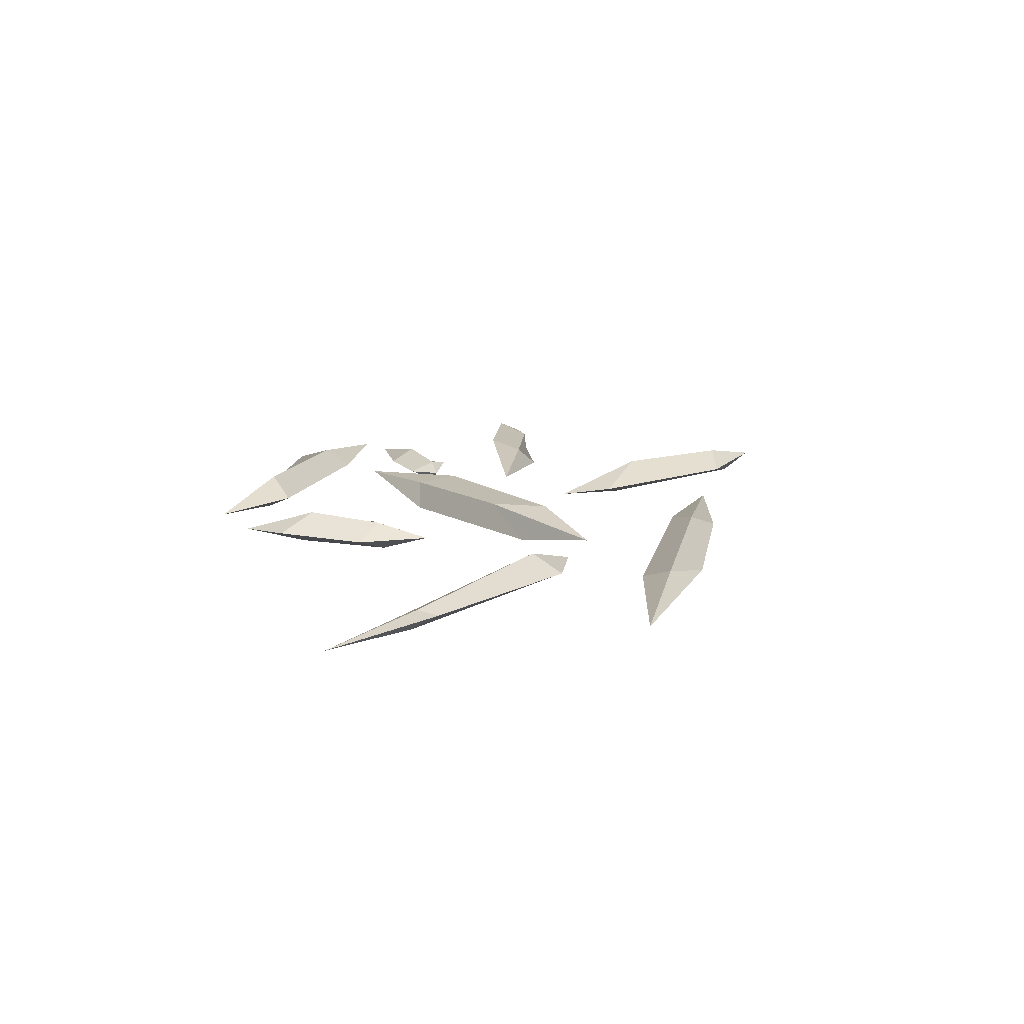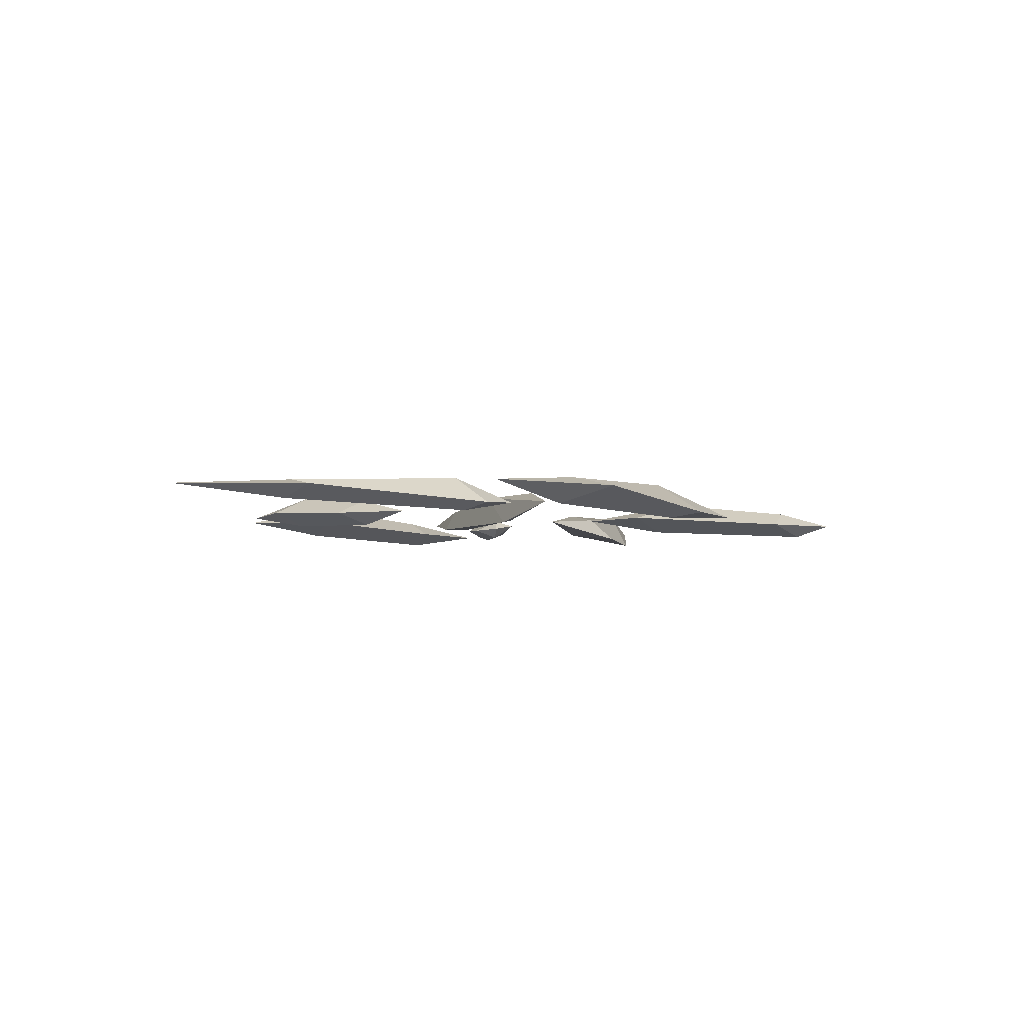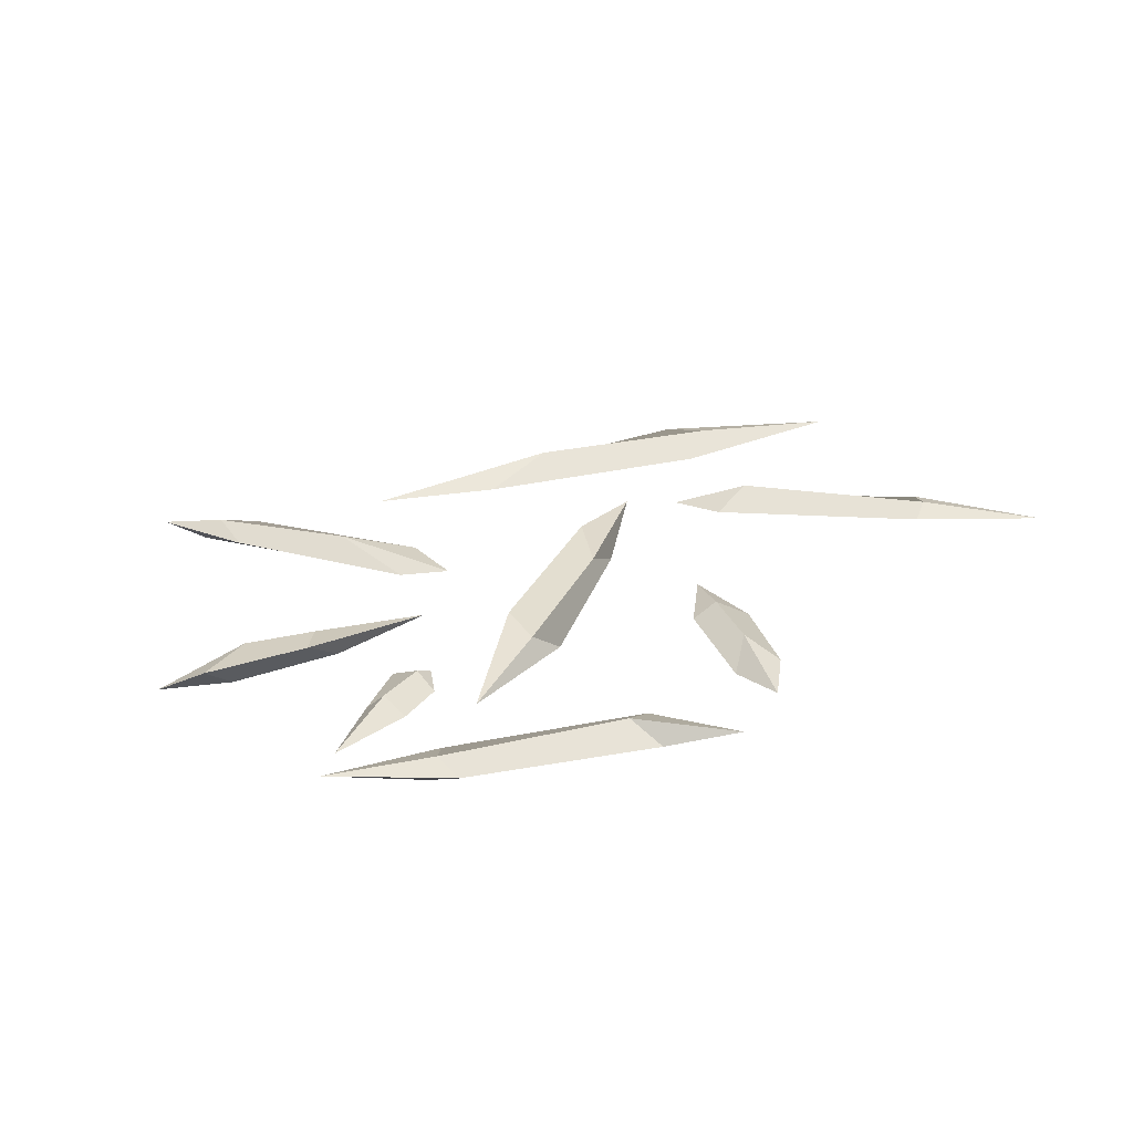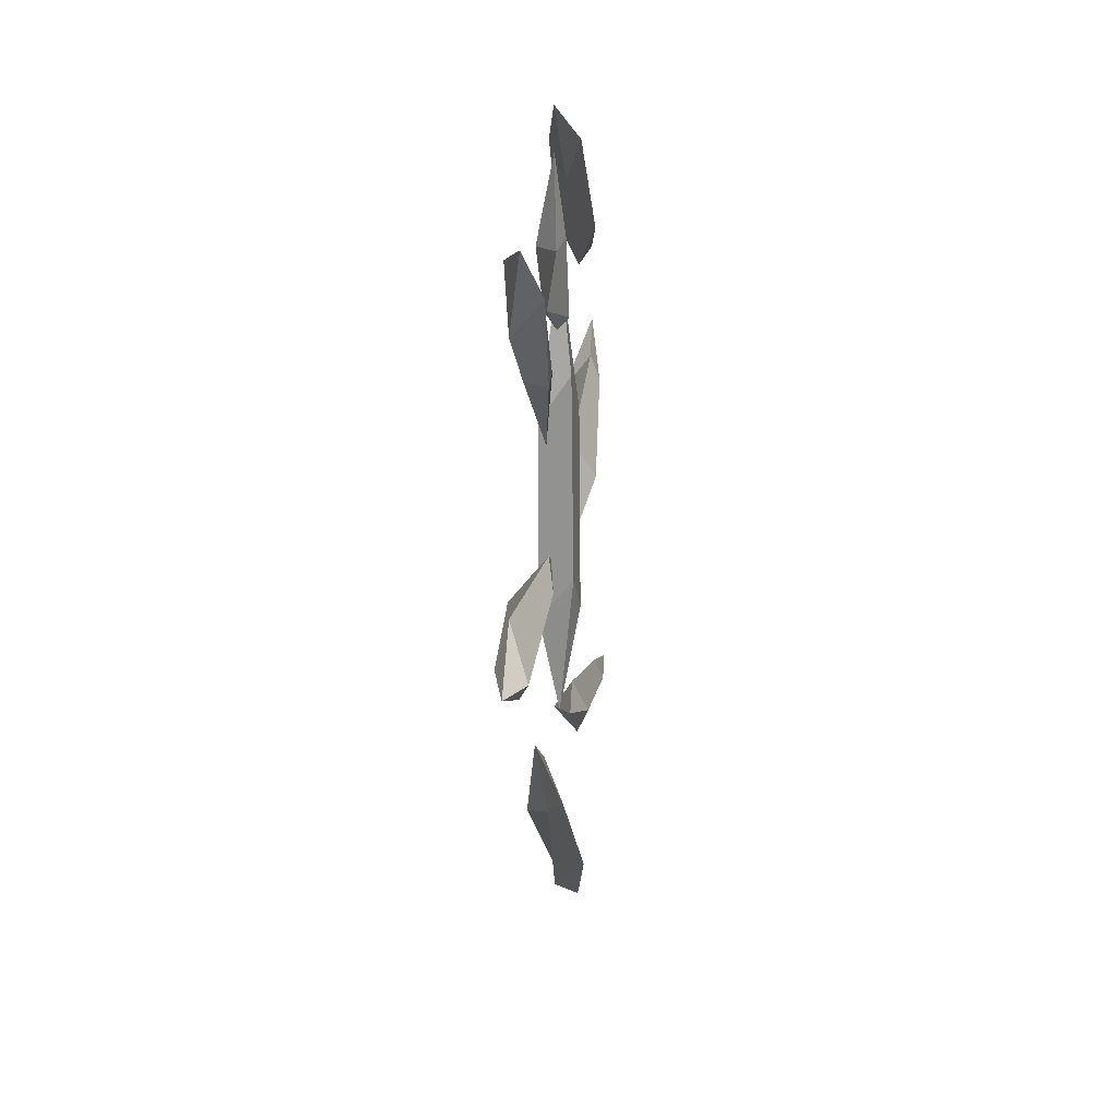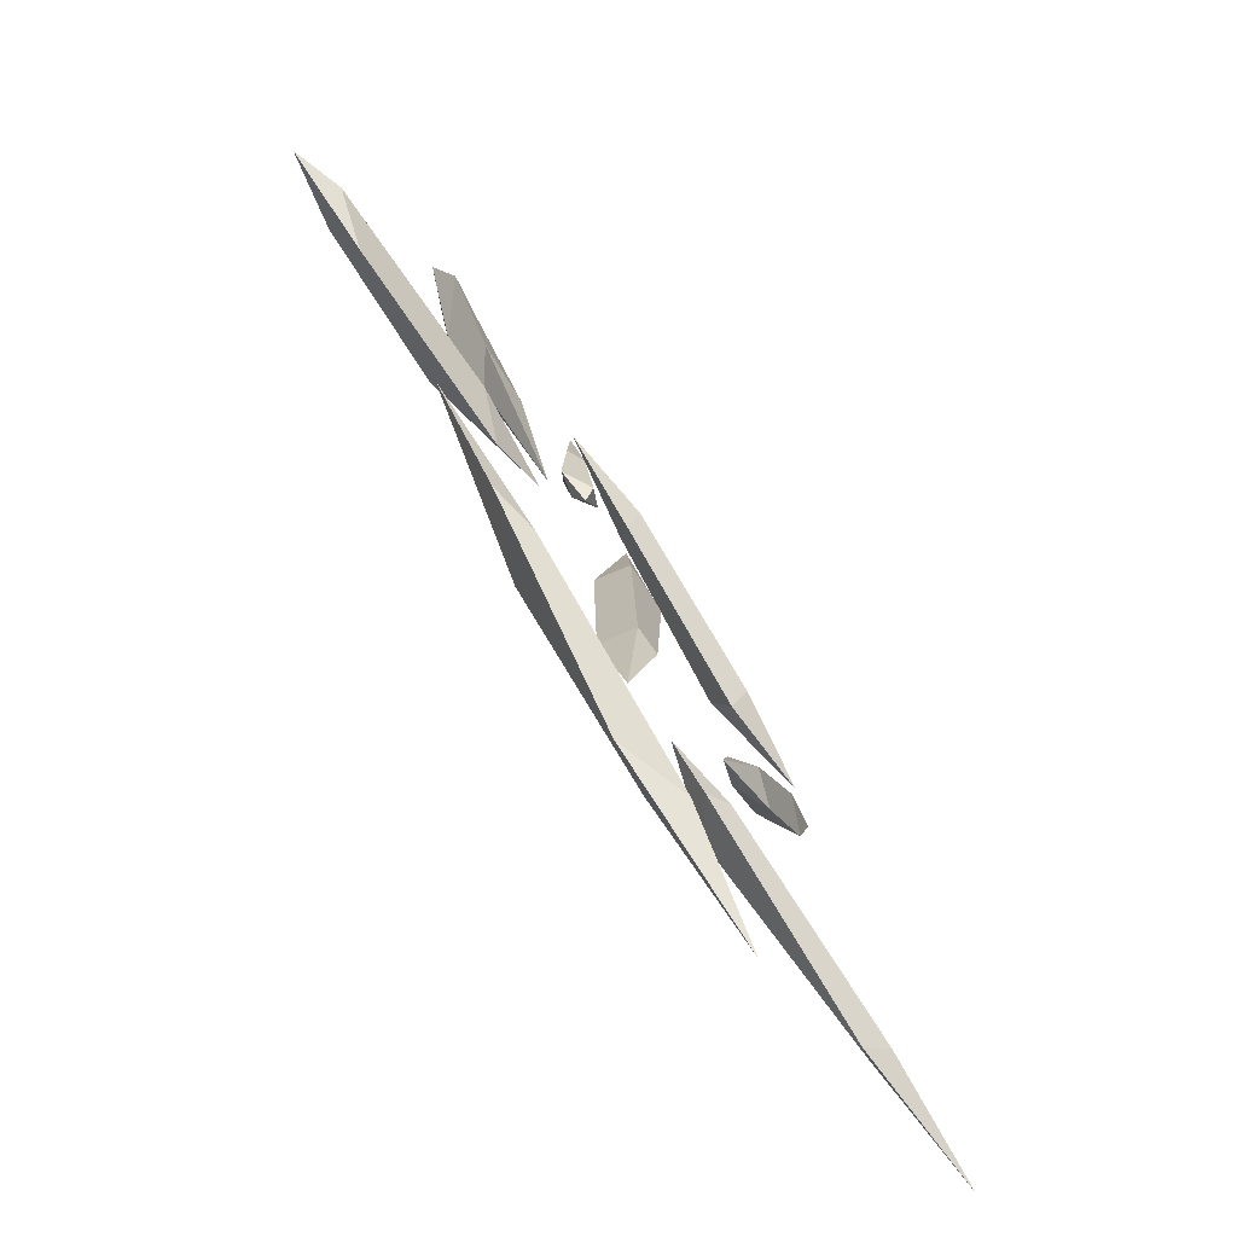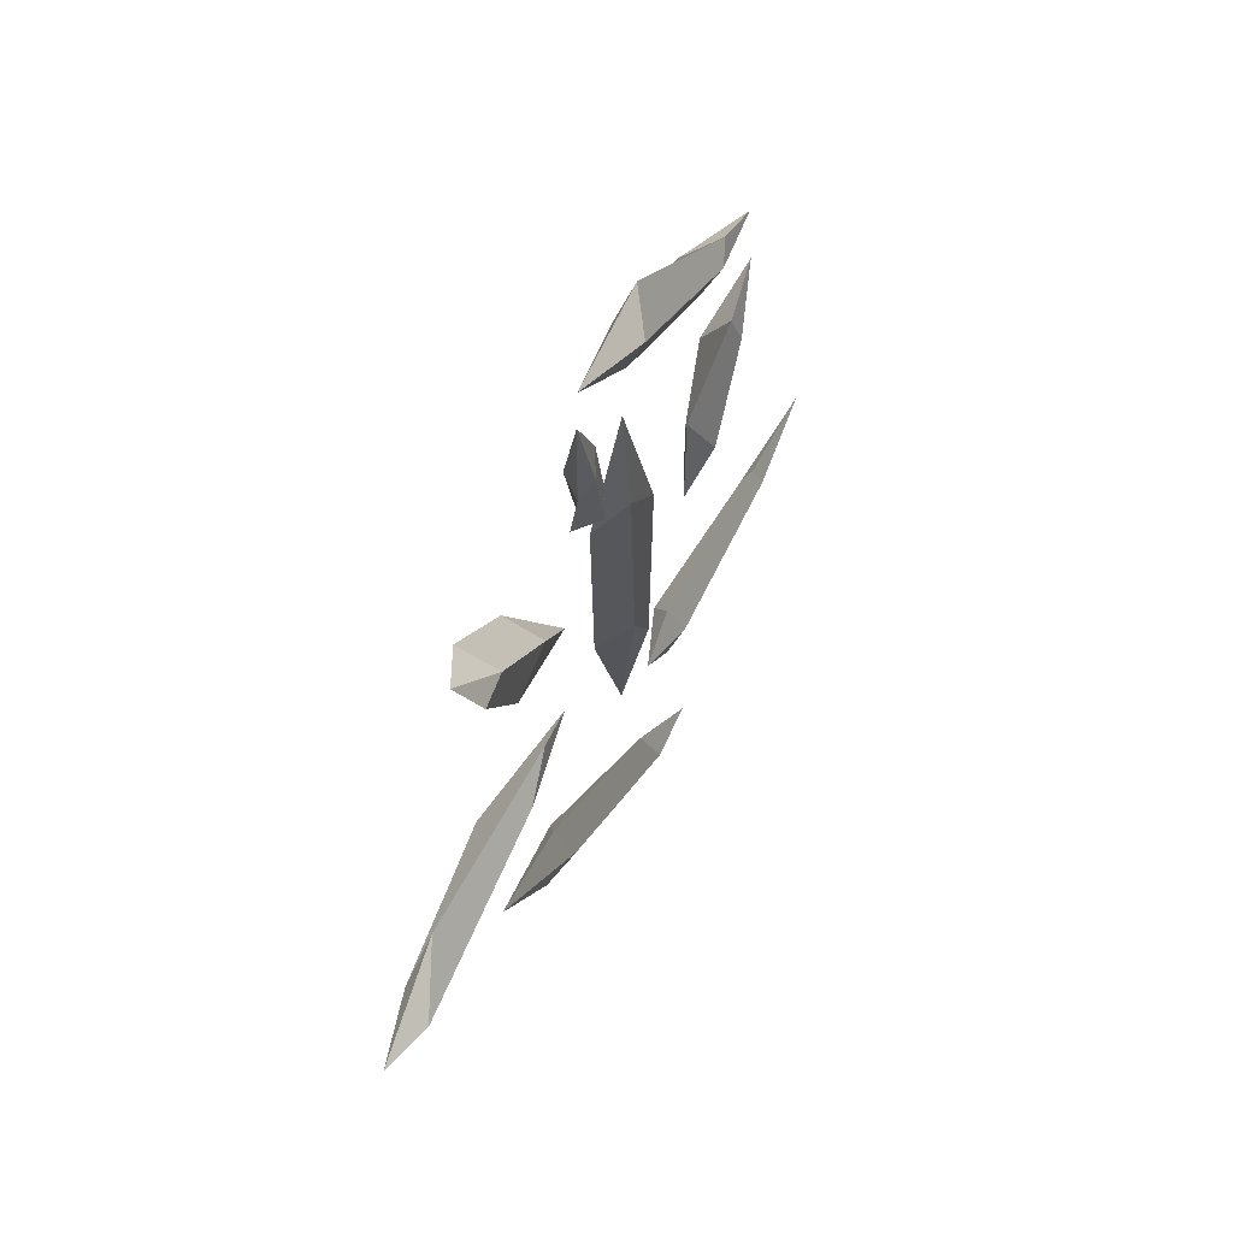
<metadata>
{"format":"obj","ext":"obj","renderer":"f3d","projection":"perspective","resolution":1024,"background":"white","views":[{"elev":14.5,"azim":142.3,"up":"+Y"},{"elev":-4.4,"azim":161.5,"up":"+Y"},{"elev":31.4,"azim":21.4,"up":"+Y"},{"elev":22.0,"azim":-84.3,"up":"+Z"},{"elev":-75.4,"azim":-54.4,"up":"+Z"},{"elev":59.8,"azim":-67.8,"up":"+Z"}]}
</metadata>
<code>
v -59.62 -0.8071 4.627
v -63.87 1.778 10.51
v -28.1 -0.2392 3.496
v -39.55 2.961 9.495
v -34.83 -2.716 9.127
v -27.3 -1.313 11.49
v -67.44 -2.934 10.3
v -57.77 0.6183 14.92
v -19.62 -0.8559 7.828
v -75.08 -0.5048 11.53
v -28.9 2.916 44.32
v -30.96 1.657 37.66
v -41.15 2.958 57.29
v -39.51 2.535 46.43
v -39.34 -2.026 51.42
v -45.54 -2.777 53.59
v -26.66 -1.751 37.71
v -36.29 -2.279 38.9
v -48.07 0.0907 60.55
v -16.91 0.0907 23.89
v 53.97 -0.7739 -40.5
v 54.09 0.9539 -44.35
v 19.14 -0.1808 -28.68
v 22.16 2.991 -34.67
v 20.38 -2.675 -34.23
v 16.76 -1.254 -36.36
v 55.09 -2.215 -44.26
v 51.7 0.1844 -47.12
v 10.22 -0.7486 -30.13
v 75.08 -0.6182 -49
v 7.463 -0.8071 -47.61
v 7.457 1.778 -54.87
v -23.38 -0.2392 -21.34
v -17.62 2.961 -32.92
v -21.23 -2.716 -29.85
v -28.72 -1.313 -27.35
v 10.47 -2.934 -56.79
v -0.06958 0.6183 -54.86
v -41.59 -0.8559 -10.52
v 26.58 -0.5048 -71.17
v 1.177 -0.8439 57.23
v 3.003 1.729 62.67
v 28.68 -0.1808 37.21
v 27.93 2.991 43.87
v 29.45 -2.675 42.84
v 33.58 -1.254 43.59
v 1.56 -2.991 63.06
v 7.781 0.5833 65.3
v 44.56 -0.7486 35.68
v -13.16 -0.6121 71.17
v -6.329 -0.8036 43.3
v -10.22 1.135 41.4
v -7.431 -0.304 52.23
v -11.61 2.086 51.07
v -11.86 -2.183 52.43
v -14.85 -1.113 51.29
v -9.664 -2.421 40.42
v -14.15 0.2718 42.57
v -13.81 -0.7318 64.88
v -9.15 -0.6289 38.34
v -1.922 2.916 22.01
v 3.949 1.657 25.78
v -0.7861 2.958 -9.557
v 4.961 2.535 -0.1956
v 1.609 -2.026 -3.905
v 4.949 -2.777 -9.557
v 0.627 -1.751 28.51
v 7.226 -2.279 21.39
v 2.081 0.0907 -25.77
v 2.081 0.0907 45.36
v 34.65 -0.8439 1.95
v 29.3 1.729 4.036
v 44.17 -0.1808 14.53
v 37.48 2.991 14.1
v 38.58 -2.675 15.56
v 38.04 -1.254 19.73
v 28.84 -2.991 2.614
v 26.91 0.5833 8.935
v 46.34 -0.7486 23.3
v 23.38 -0.6121 -3.764
f 1 2 4 3
f 5 6 8 7
f 2 8 6 4
f 7 1 3 5
f 3 4 9
f 4 6 9
f 6 5 9
f 5 3 9
f 7 8 10
f 8 2 10
f 2 1 10
f 1 7 10
f 11 12 14 13
f 15 16 18 17
f 12 18 16 14
f 17 11 13 15
f 13 14 19
f 14 16 19
f 16 15 19
f 15 13 19
f 17 18 20
f 18 12 20
f 12 11 20
f 11 17 20
f 21 22 24 23
f 25 26 28 27
f 22 28 26 24
f 27 21 23 25
f 23 24 29
f 24 26 29
f 26 25 29
f 25 23 29
f 27 28 30
f 28 22 30
f 22 21 30
f 21 27 30
f 31 32 34 33
f 35 36 38 37
f 32 38 36 34
f 37 31 33 35
f 33 34 39
f 34 36 39
f 36 35 39
f 35 33 39
f 37 38 40
f 38 32 40
f 32 31 40
f 31 37 40
f 41 42 44 43
f 45 46 48 47
f 42 48 46 44
f 47 41 43 45
f 43 44 49
f 44 46 49
f 46 45 49
f 45 43 49
f 47 48 50
f 48 42 50
f 42 41 50
f 41 47 50
f 51 52 54 53
f 55 56 58 57
f 52 58 56 54
f 57 51 53 55
f 53 54 59
f 54 56 59
f 56 55 59
f 55 53 59
f 57 58 60
f 58 52 60
f 52 51 60
f 51 57 60
f 61 62 64 63
f 65 66 68 67
f 62 68 66 64
f 67 61 63 65
f 63 64 69
f 64 66 69
f 66 65 69
f 65 63 69
f 67 68 70
f 68 62 70
f 62 61 70
f 61 67 70
f 71 72 74 73
f 75 76 78 77
f 72 78 76 74
f 77 71 73 75
f 73 74 79
f 74 76 79
f 76 75 79
f 75 73 79
f 77 78 80
f 78 72 80
f 72 71 80
f 71 77 80

</code>
